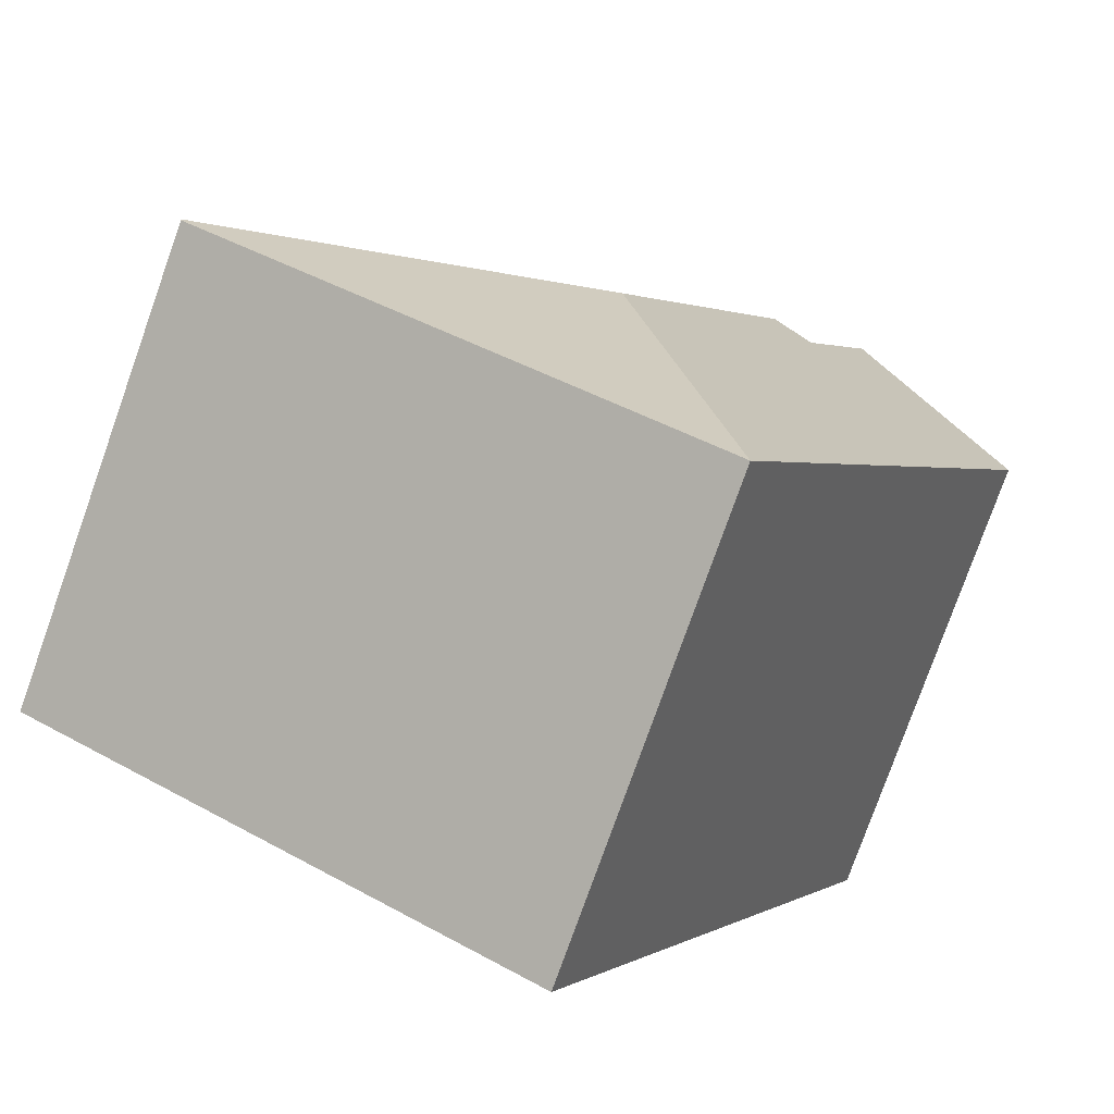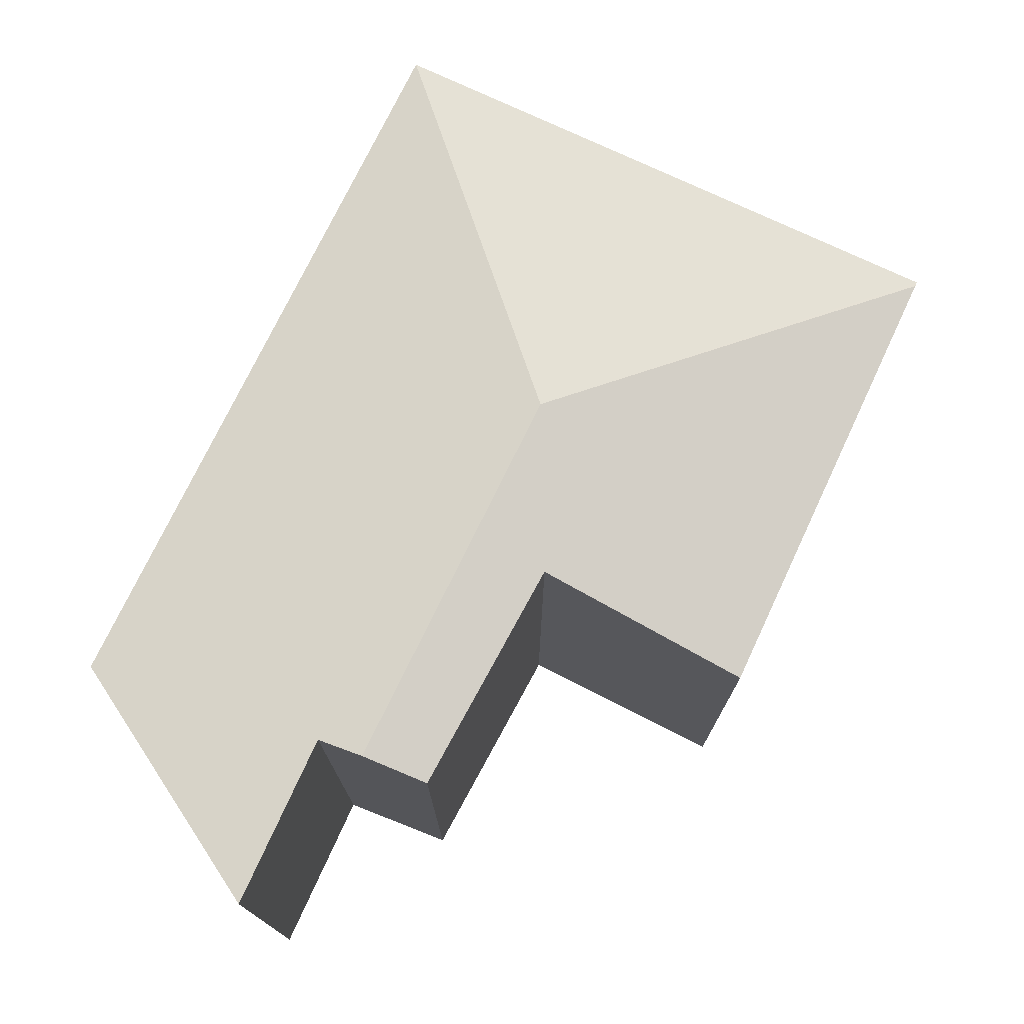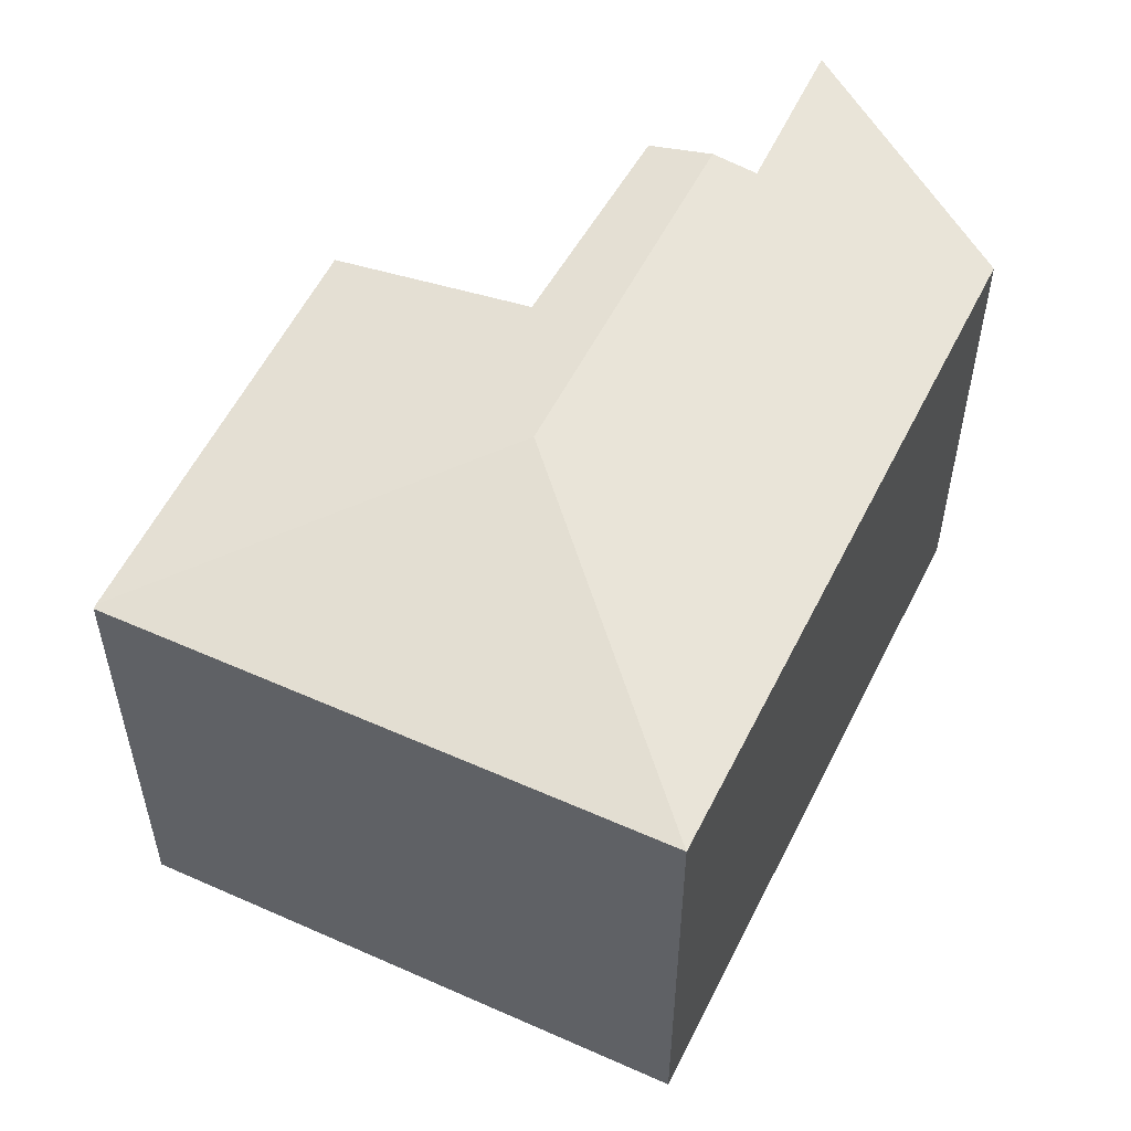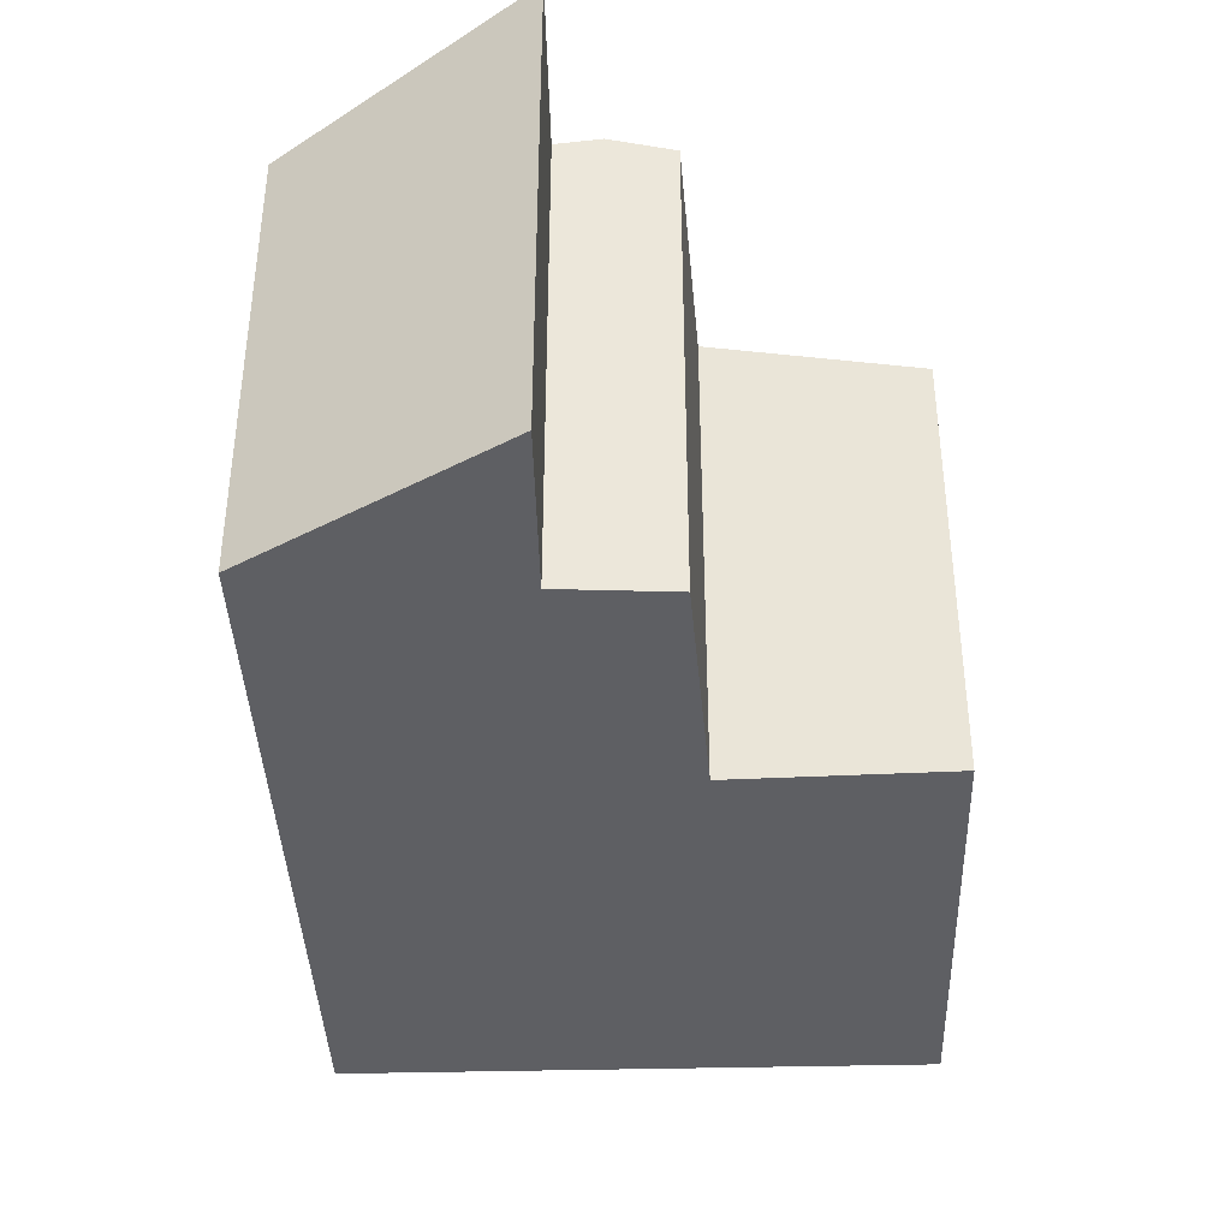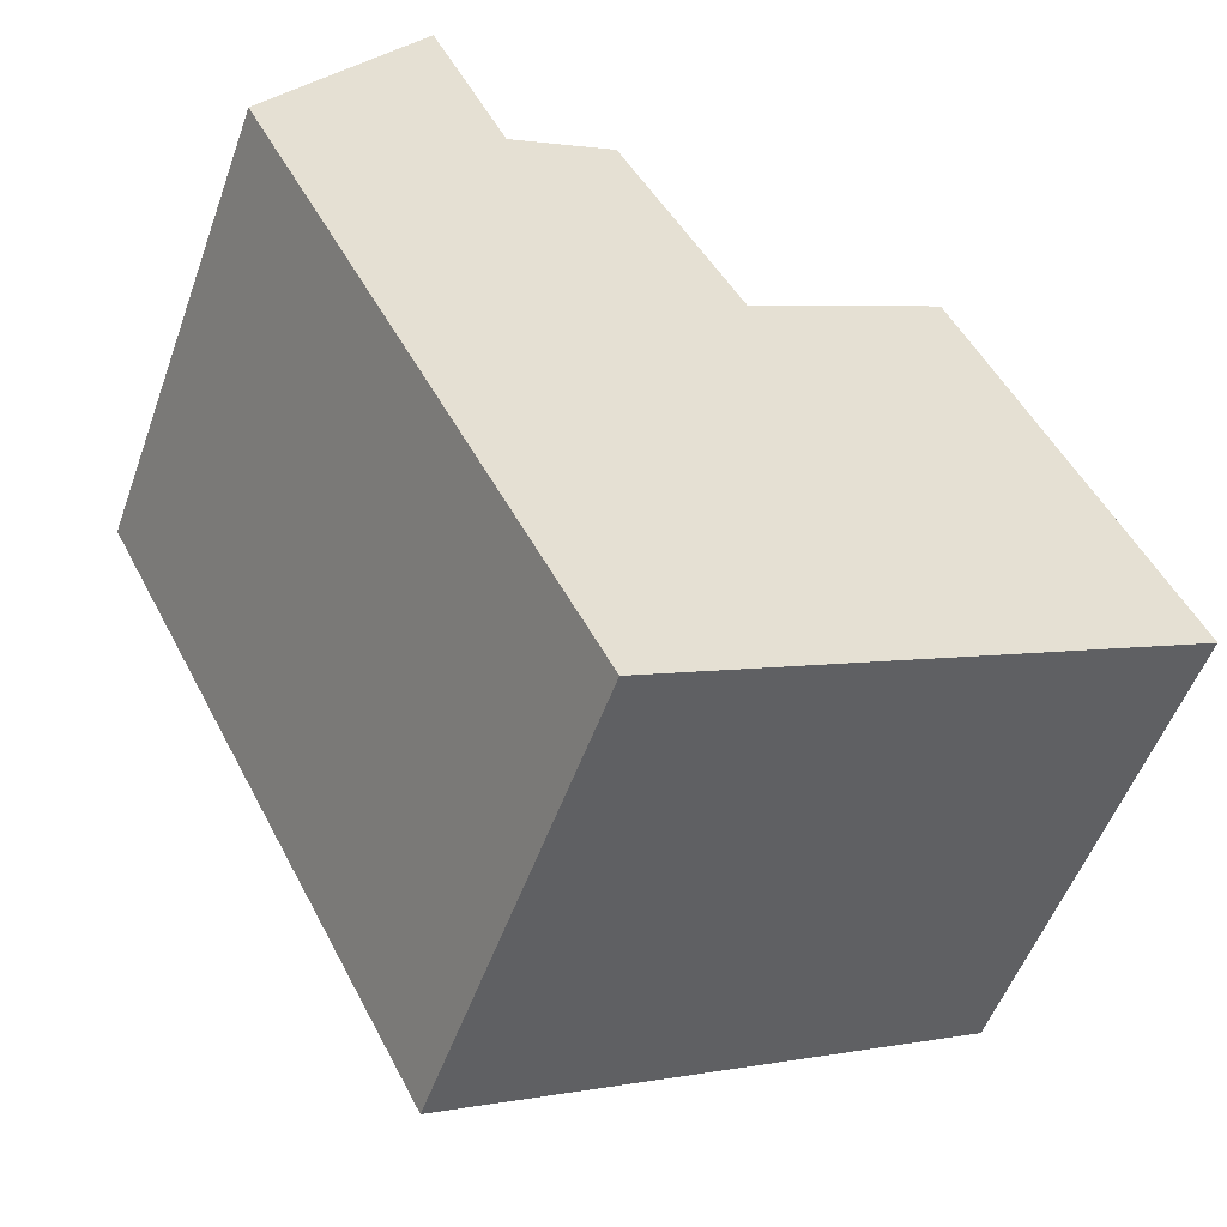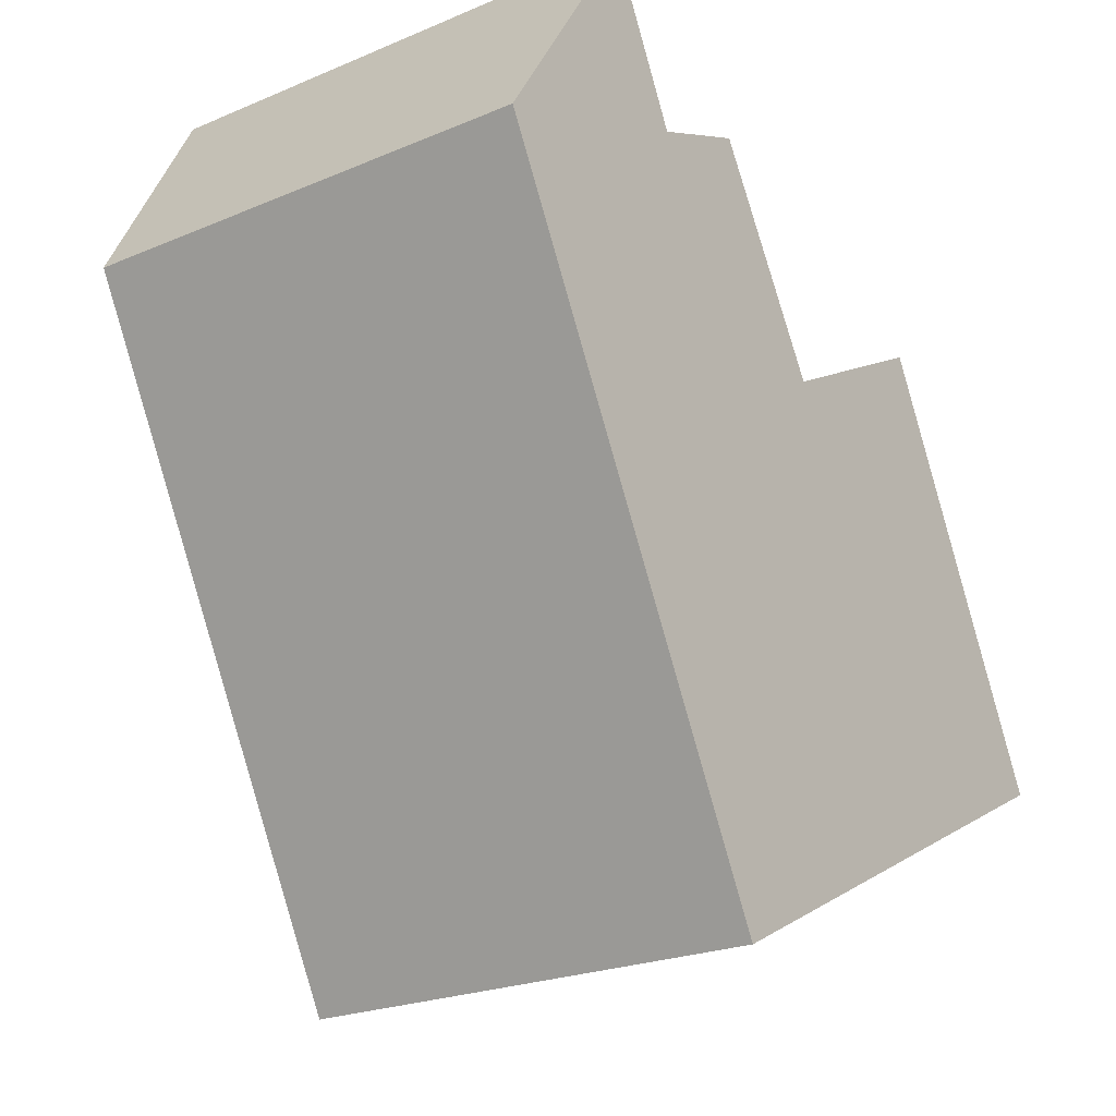
<metadata>
{"format":"obj","ext":"obj","renderer":"f3d","projection":"perspective","resolution":1024,"background":"white","views":[{"elev":-78.8,"azim":160.4,"up":"+Z"},{"elev":76.0,"azim":-1.6,"up":"+Y"},{"elev":54.9,"azim":178.5,"up":"+Y"},{"elev":-40.6,"azim":-25.0,"up":"+Y"},{"elev":-52.7,"azim":-19.5,"up":"+Z"},{"elev":-22.5,"azim":-53.7,"up":"+Z"}]}
</metadata>
<code>
v  1.771 3.457 0.684
v  2.172 3.369 0.855
v  2.957 3.457 -1.576
v  2.95 3.356 -0.485
v  4.199 3.071 0.19
v  5.515 3.083 -2.447
v  5.528 3.077 -2.474
v  2.181 3.078 -4.157
v  1.492 3.396 0.565
v  0 3.078 1.885e-16
v  0.995 3.402 1.574
v  2.172 -5.235e-17 0.855
v  2.95 2.97e-17 -0.485
v  4.199 -1.163e-17 0.19
v  5.528 1.515e-16 -2.474
v  5.515 1.498e-16 -2.447
v  0.995 -9.638e-17 1.574
v  1.492 -3.46e-17 0.565
v  0 0 0
v  1.771 -4.188e-17 0.684
v  2.181 2.545e-16 -4.157
g defaultobject
f 1 2 3
f 4 3 2
f 5 3 4
f 6 3 5
f 7 3 6
f 3 7 8
f 9 10 11
f 10 9 8
f 8 9 1
f 8 1 3
f 12 4 2
f 4 12 13
f 14 6 5
f 6 14 7
f 7 14 15
f 15 14 16
f 17 9 11
f 9 17 18
f 13 5 4
f 5 13 14
f 10 17 11
f 17 10 19
f 9 2 1
f 2 9 12
f 12 9 20
f 20 9 18
f 7 21 8
f 21 7 15
f 21 10 8
f 10 21 19
f 16 21 15
f 21 16 14
f 21 14 13
f 21 13 19
f 19 13 18
f 18 13 12
f 18 12 20
f 19 18 17

</code>
